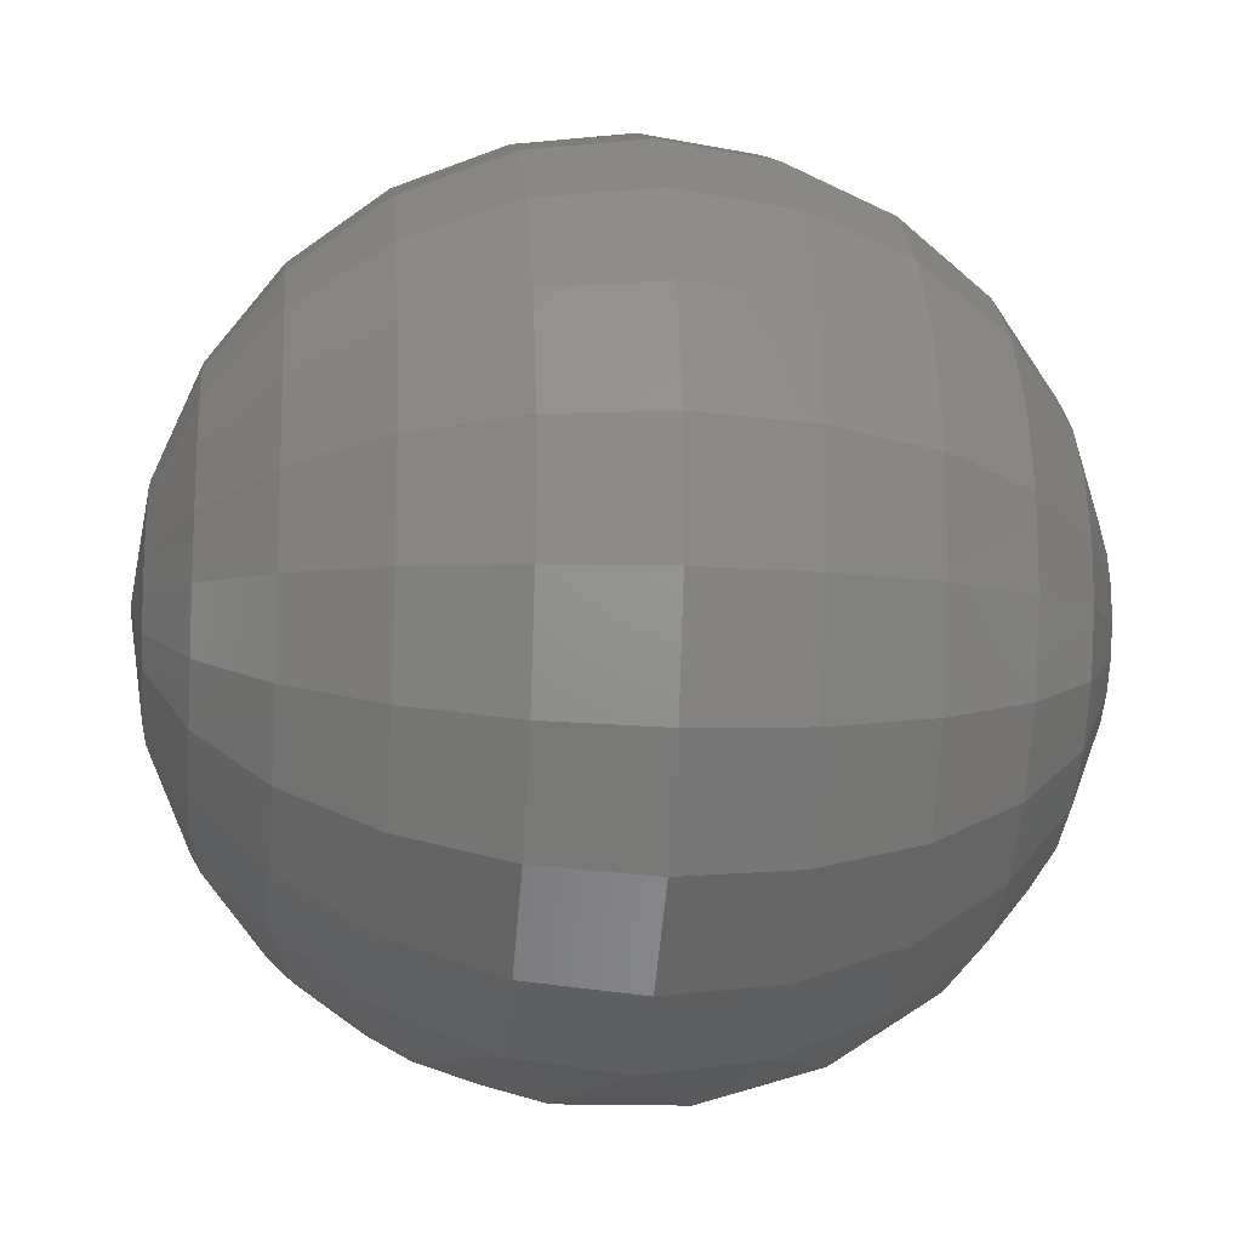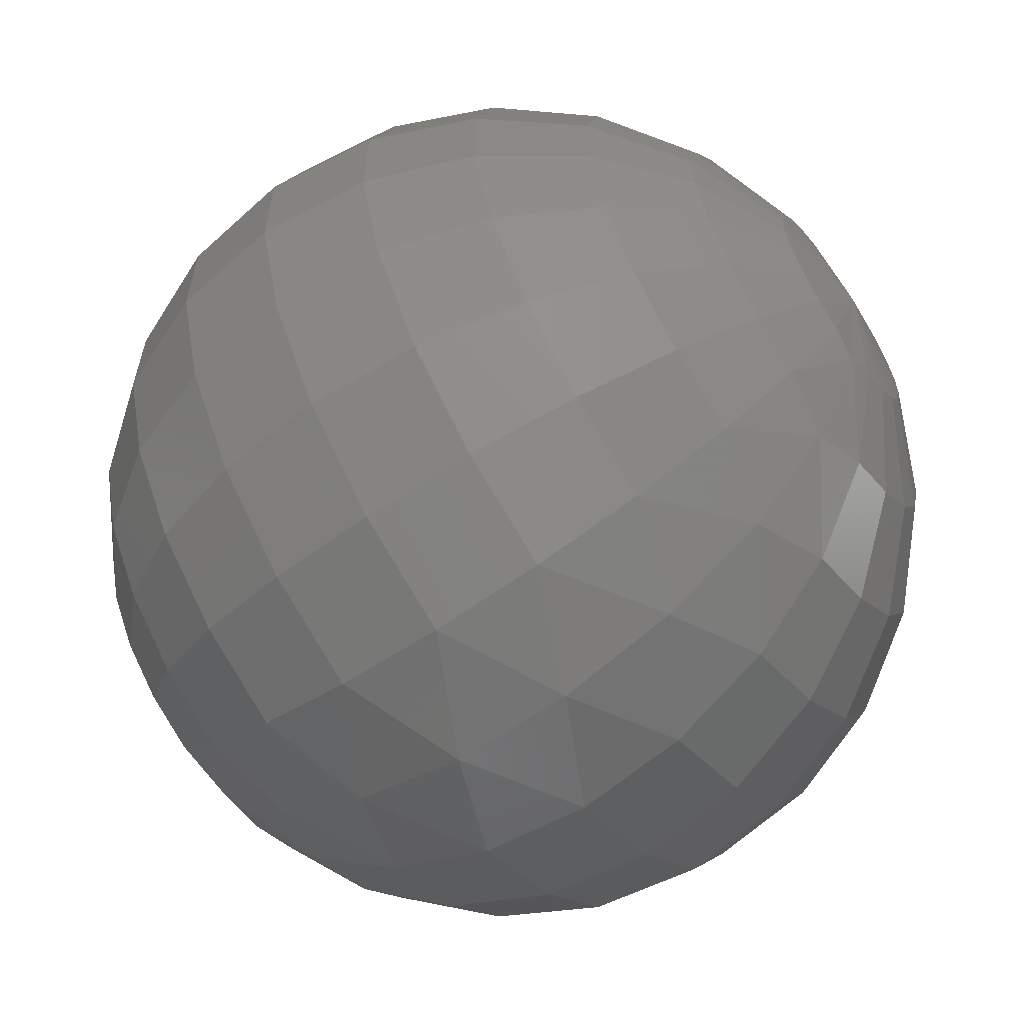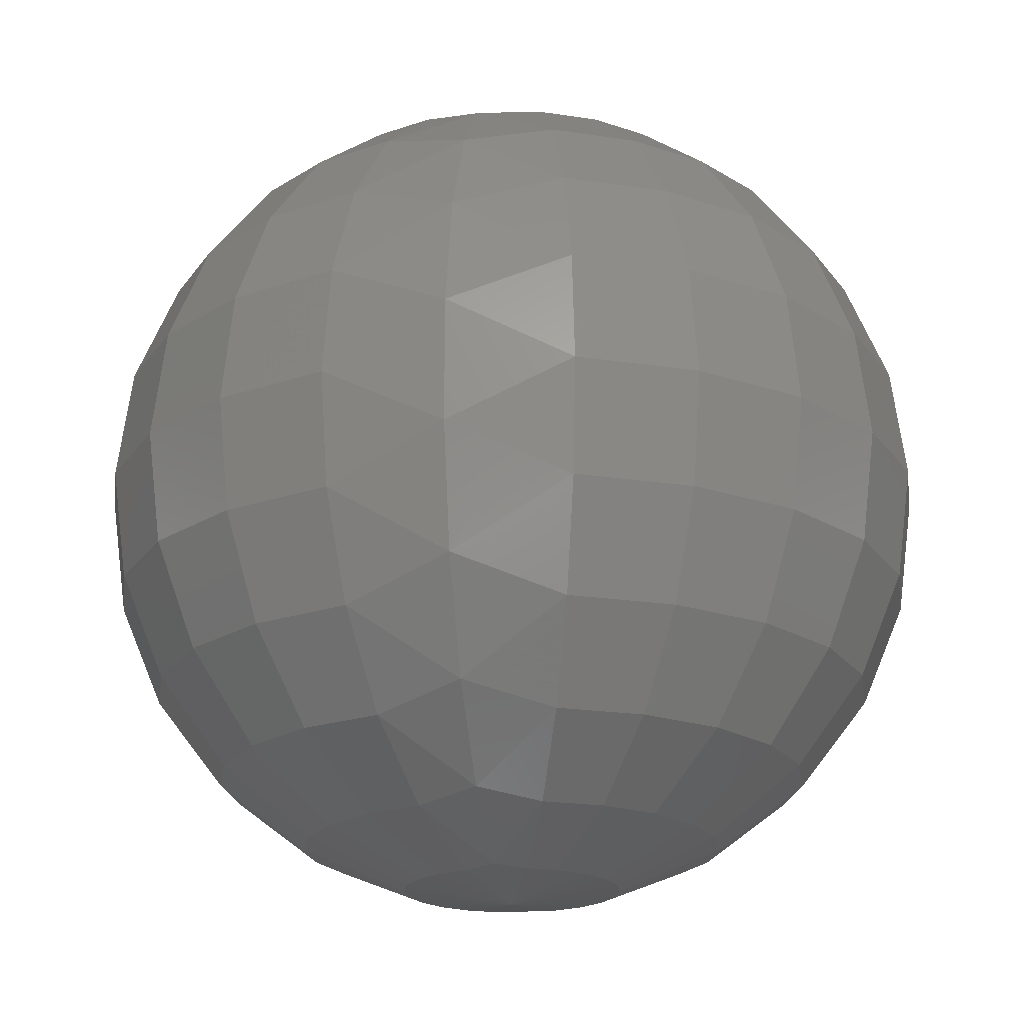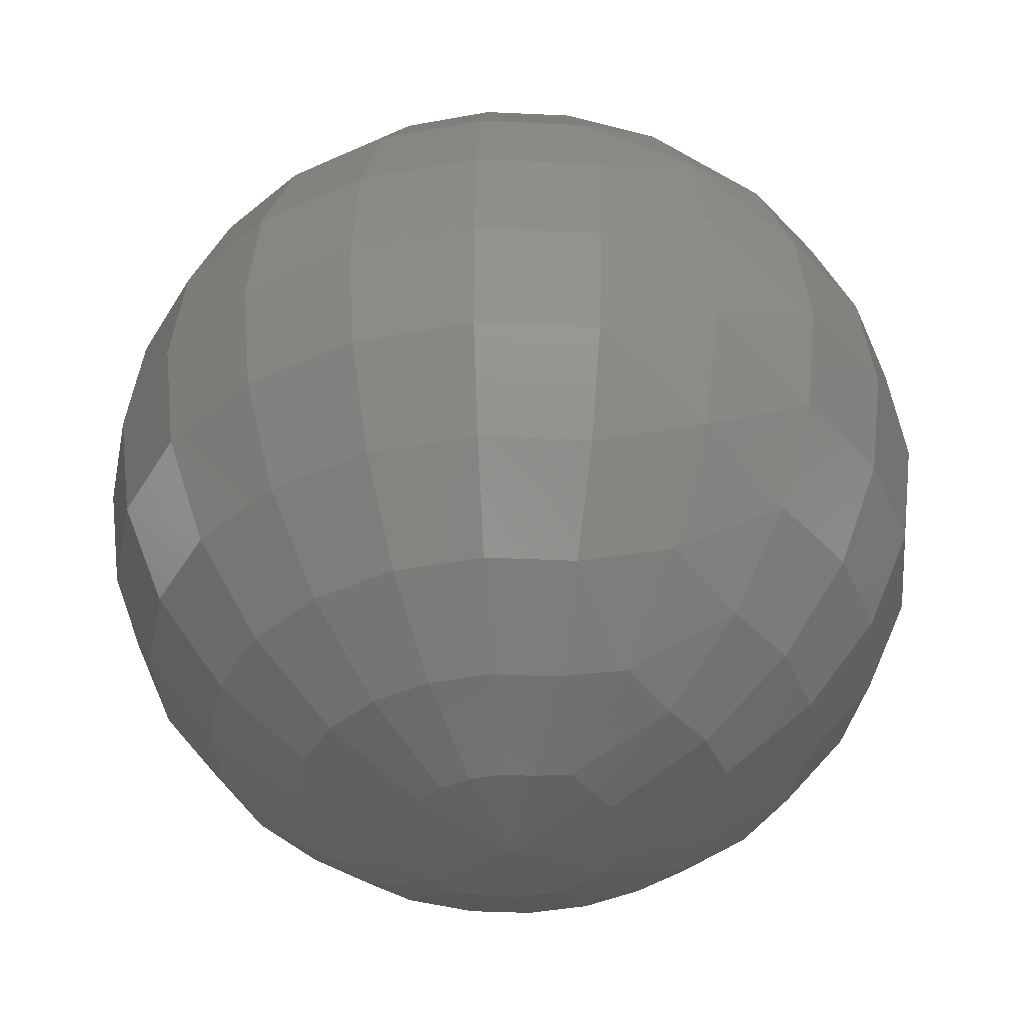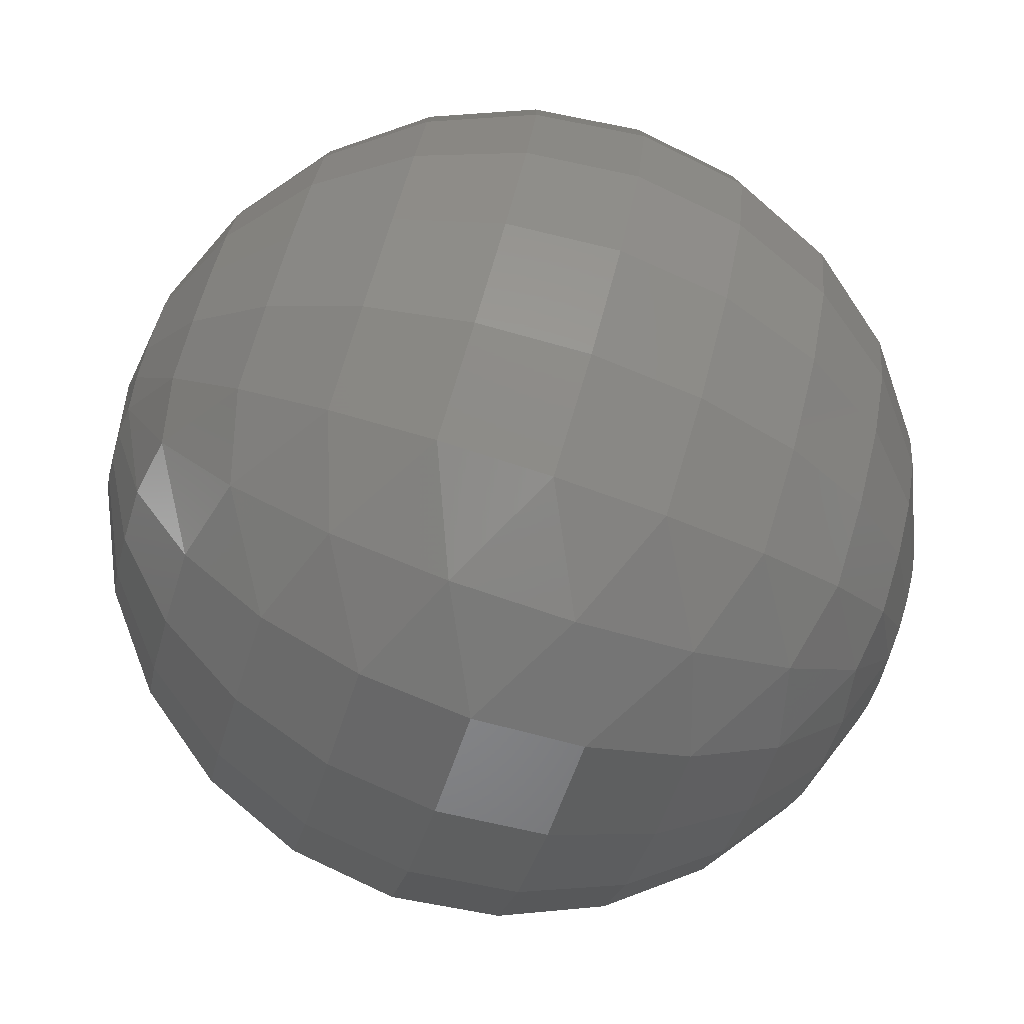
<metadata>
{"format":"stl","ext":"stl","renderer":"f3d","projection":"perspective","resolution":1024,"background":"white","views":[{"elev":-13.9,"azim":83.6,"up":"+Z"},{"elev":-61.7,"azim":-54.8,"up":"+Z"},{"elev":-19.9,"azim":8.5,"up":"+Y"},{"elev":-39.5,"azim":-27.7,"up":"+Y"},{"elev":-78.9,"azim":71.5,"up":"+Z"}]}
</metadata>
<code>
# stl→obj: 242 verts, 480 faces
v -40 172.6 737.7
v -37.11 172.4 739.1
v -40 171 749
v -34.42 172.4 740.3
v -42.92 172.4 739.1
v -32.19 172.4 742.2
v -30.59 172.4 744.7
v -29.75 172.4 747.5
v -29.75 172.4 750.5
v -30.58 172.4 753.3
v -32.17 172.4 755.8
v -34.4 172.4 757.7
v -37.08 172.4 758.9
v -40 172.6 760.3
v -42.89 172.4 758.9
v -45.6 172.4 740.3
v -47.83 172.4 742.2
v -49.42 172.4 744.7
v -50.25 172.4 747.5
v -50.25 172.4 750.5
v -49.41 172.4 753.3
v -47.81 172.4 755.8
v -45.58 172.4 757.7
v -34.41 176.4 729.8
v -40 177.3 727.4
v -32.1 182.7 721.8
v -29.23 176.4 732.2
v -40 184.8 718.8
v -30.33 191 715.7
v -24.76 182.7 725.2
v -40 194.4 712.6
v -29.21 200.6 711.9
v -21.34 191 719.8
v -40 205.3 709.4
v -28.83 211 710.6
v -19.19 200.6 716.4
v -40 216.7 709.4
v -29.21 221.4 711.9
v -18.45 211 715.3
v -40 227.6 712.6
v -30.33 231 715.7
v -19.19 221.4 716.4
v -40 237.2 718.8
v -32.1 239.3 721.8
v -21.34 231 719.8
v -40 244.7 727.4
v -34.41 245.6 729.8
v -24.76 239.3 725.2
v -40 249.4 737.7
v -37.11 249.6 739.1
v -29.23 245.6 732.2
v -40 251 749
v -34.42 249.6 740.3
v -42.92 249.6 739.1
v -32.19 249.6 742.2
v -30.59 249.6 744.7
v -29.75 249.6 747.5
v -29.75 249.6 750.5
v -30.58 249.6 753.3
v -32.17 249.6 755.8
v -34.4 249.6 757.7
v -37.08 249.6 758.9
v -40 249.4 760.3
v -42.89 249.6 758.9
v -45.6 249.6 740.3
v -47.83 249.6 742.2
v -49.42 249.6 744.7
v -50.25 249.6 747.5
v -50.25 249.6 750.5
v -49.41 249.6 753.3
v -47.81 249.6 755.8
v -45.58 249.6 757.7
v -45.63 245.6 729.8
v -47.97 239.3 721.9
v -49.76 231 715.8
v -50.89 221.4 711.9
v -51.27 211 710.6
v -50.89 200.6 711.9
v -49.76 191 715.8
v -47.97 182.7 721.9
v -45.63 176.4 729.8
v -24.91 176.4 735.9
v -18.66 182.7 730.4
v -13.87 191 726.3
v -10.85 200.6 723.6
v -9.822 211 722.7
v -10.85 221.4 723.6
v -13.87 231 726.3
v -18.66 239.3 730.4
v -24.91 245.6 735.9
v -21.82 176.4 740.7
v -14.29 182.7 737.2
v -8.514 191 734.6
v -4.882 200.6 732.9
v -3.643 211 732.3
v -4.882 221.4 732.9
v -8.514 231 734.6
v -14.29 239.3 737.2
v -21.82 245.6 740.7
v -20.21 176.4 746.1
v -12.01 182.7 744.9
v -5.719 191 744
v -1.764 200.6 743.4
v -0.4153 211 743.3
v -1.764 221.4 743.4
v -5.719 231 744
v -12.01 239.3 744.9
v -20.21 245.6 746.1
v -20.2 176.4 751.8
v -12 182.7 753
v -5.706 191 753.9
v -1.75 200.6 754.5
v -0.4007 211 754.6
v -1.75 221.4 754.5
v -5.706 231 753.9
v -12 239.3 753
v -20.2 245.6 751.8
v -21.8 176.4 757.3
v -14.26 182.7 760.7
v -8.477 191 763.4
v -4.841 200.6 765
v -3.6 211 765.6
v -4.841 221.4 765
v -8.477 231 763.4
v -14.26 239.3 760.7
v -21.8 245.6 757.3
v -24.88 176.4 762.1
v -18.61 182.7 767.5
v -13.81 191 771.7
v -10.79 200.6 774.3
v -9.755 211 775.2
v -10.79 221.4 774.3
v -13.81 231 771.7
v -18.61 239.3 767.5
v -24.88 245.6 762.1
v -29.18 176.4 765.8
v -24.7 182.7 772.8
v -21.26 191 778.1
v -19.1 200.6 781.5
v -18.36 211 782.6
v -19.1 221.4 781.5
v -21.26 231 778.1
v -24.7 239.3 772.8
v -29.18 245.6 765.8
v -34.37 176.4 768.2
v -32.03 182.7 776.1
v -30.24 191 782.2
v -29.11 200.6 786.1
v -28.73 211 787.4
v -29.11 221.4 786.1
v -30.24 231 782.2
v -32.03 239.3 776.1
v -34.37 245.6 768.2
v -40 177.3 770.6
v -40 184.8 779.2
v -40 194.4 785.4
v -40 205.3 788.6
v -40 216.7 788.6
v -40 227.6 785.4
v -40 237.2 779.2
v -40 244.7 770.6
v -45.59 176.4 768.2
v -47.9 182.7 776.2
v -49.67 191 782.3
v -50.79 200.6 786.1
v -51.17 211 787.4
v -50.79 221.4 786.1
v -49.67 231 782.3
v -47.9 239.3 776.2
v -45.59 245.6 768.2
v -50.82 245.6 732.2
v -55.3 239.3 725.2
v -58.74 231 719.9
v -60.9 221.4 716.5
v -61.64 211 715.4
v -60.9 200.6 716.5
v -58.74 191 719.9
v -55.3 182.7 725.2
v -50.82 176.4 732.2
v -55.12 245.6 735.9
v -61.39 239.3 730.5
v -66.19 231 726.3
v -69.21 221.4 723.7
v -70.24 211 722.8
v -69.21 200.6 723.7
v -66.19 191 726.3
v -61.39 182.7 730.5
v -55.12 176.4 735.9
v -58.2 245.6 740.7
v -65.74 239.3 737.3
v -71.52 231 734.6
v -75.16 221.4 733
v -76.4 211 732.4
v -75.16 200.6 733
v -71.52 191 734.6
v -65.74 182.7 737.3
v -58.2 176.4 740.7
v -59.8 245.6 746.2
v -68 239.3 745
v -74.29 231 744.1
v -78.25 221.4 743.5
v -79.6 211 743.4
v -78.25 200.6 743.5
v -74.29 191 744.1
v -68 182.7 745
v -59.8 176.4 746.2
v -59.79 245.6 751.9
v -67.99 239.3 753.1
v -74.28 231 754
v -78.24 221.4 754.6
v -79.58 211 754.7
v -78.24 200.6 754.6
v -74.28 191 754
v -67.99 182.7 753.1
v -59.79 176.4 751.9
v -58.18 245.6 757.3
v -65.71 239.3 760.8
v -71.49 231 763.4
v -75.12 221.4 765.1
v -76.36 211 765.7
v -75.12 200.6 765.1
v -71.49 191 763.4
v -65.71 182.7 760.8
v -58.18 176.4 757.3
v -55.09 245.6 762.1
v -61.34 239.3 767.6
v -66.13 231 771.7
v -69.15 221.4 774.4
v -70.18 211 775.3
v -69.15 200.6 774.4
v -66.13 191 771.7
v -61.34 182.7 767.6
v -55.09 176.4 762.1
v -50.77 245.6 765.8
v -55.24 239.3 772.8
v -58.66 231 778.2
v -60.81 221.4 781.6
v -61.55 211 782.7
v -60.81 200.6 781.6
v -58.66 191 778.2
v -55.24 182.7 772.8
v -50.77 176.4 765.8
f 1 2 3
f 4 3 2
f 5 1 3
f 6 3 4
f 7 3 6
f 8 3 7
f 9 3 8
f 10 3 9
f 11 3 10
f 12 3 11
f 13 3 12
f 14 3 13
f 15 3 14
f 16 5 3
f 17 16 3
f 18 17 3
f 19 18 3
f 20 19 3
f 21 20 3
f 22 21 3
f 23 22 3
f 15 23 3
f 1 24 2
f 4 2 24
f 25 26 24
f 27 24 26
f 1 25 24
f 27 4 24
f 28 29 26
f 30 26 29
f 25 28 26
f 30 27 26
f 31 32 29
f 33 29 32
f 28 31 29
f 33 30 29
f 34 35 32
f 36 32 35
f 31 34 32
f 36 33 32
f 37 38 35
f 39 35 38
f 34 37 35
f 39 36 35
f 40 41 38
f 42 38 41
f 37 40 38
f 42 39 38
f 43 44 41
f 45 41 44
f 40 43 41
f 45 42 41
f 46 47 44
f 48 44 47
f 43 46 44
f 48 45 44
f 49 50 47
f 51 47 50
f 46 49 47
f 51 48 47
f 49 52 50
f 53 50 52
f 53 51 50
f 54 52 49
f 55 53 52
f 56 55 52
f 57 56 52
f 58 57 52
f 59 58 52
f 60 59 52
f 61 60 52
f 62 61 52
f 63 62 52
f 64 63 52
f 65 52 54
f 66 52 65
f 67 52 66
f 68 52 67
f 69 52 68
f 70 52 69
f 71 52 70
f 72 52 71
f 64 52 72
f 73 49 46
f 73 54 49
f 74 46 43
f 74 73 46
f 75 43 40
f 75 74 43
f 76 40 37
f 76 75 40
f 77 37 34
f 77 76 37
f 78 34 31
f 78 77 34
f 79 31 28
f 79 78 31
f 80 28 25
f 80 79 28
f 81 25 1
f 81 80 25
f 5 81 1
f 6 4 27
f 82 27 30
f 82 6 27
f 83 30 33
f 83 82 30
f 84 33 36
f 84 83 33
f 85 36 39
f 85 84 36
f 86 39 42
f 86 85 39
f 87 42 45
f 87 86 42
f 88 45 48
f 88 87 45
f 89 48 51
f 89 88 48
f 90 51 53
f 90 89 51
f 55 90 53
f 7 6 82
f 91 82 83
f 91 7 82
f 92 83 84
f 92 91 83
f 93 84 85
f 93 92 84
f 94 85 86
f 94 93 85
f 95 86 87
f 95 94 86
f 96 87 88
f 96 95 87
f 97 88 89
f 97 96 88
f 98 89 90
f 98 97 89
f 99 90 55
f 99 98 90
f 56 99 55
f 8 7 91
f 100 91 92
f 100 8 91
f 101 92 93
f 101 100 92
f 102 93 94
f 102 101 93
f 103 94 95
f 103 102 94
f 104 95 96
f 104 103 95
f 105 96 97
f 105 104 96
f 106 97 98
f 106 105 97
f 107 98 99
f 107 106 98
f 108 99 56
f 108 107 99
f 57 108 56
f 9 8 100
f 109 100 101
f 109 9 100
f 110 101 102
f 110 109 101
f 111 102 103
f 111 110 102
f 112 103 104
f 112 111 103
f 113 104 105
f 113 112 104
f 114 105 106
f 114 113 105
f 115 106 107
f 115 114 106
f 116 107 108
f 116 115 107
f 117 108 57
f 117 116 108
f 58 117 57
f 10 9 109
f 118 109 110
f 118 10 109
f 119 110 111
f 119 118 110
f 120 111 112
f 120 119 111
f 121 112 113
f 121 120 112
f 122 113 114
f 122 121 113
f 123 114 115
f 123 122 114
f 124 115 116
f 124 123 115
f 125 116 117
f 125 124 116
f 126 117 58
f 126 125 117
f 59 126 58
f 11 10 118
f 127 118 119
f 127 11 118
f 128 119 120
f 128 127 119
f 129 120 121
f 129 128 120
f 130 121 122
f 130 129 121
f 131 122 123
f 131 130 122
f 132 123 124
f 132 131 123
f 133 124 125
f 133 132 124
f 134 125 126
f 134 133 125
f 135 126 59
f 135 134 126
f 60 135 59
f 12 11 127
f 136 127 128
f 136 12 127
f 137 128 129
f 137 136 128
f 138 129 130
f 138 137 129
f 139 130 131
f 139 138 130
f 140 131 132
f 140 139 131
f 141 132 133
f 141 140 132
f 142 133 134
f 142 141 133
f 143 134 135
f 143 142 134
f 144 135 60
f 144 143 135
f 61 144 60
f 13 12 136
f 145 136 137
f 145 13 136
f 146 137 138
f 146 145 137
f 147 138 139
f 147 146 138
f 148 139 140
f 148 147 139
f 149 140 141
f 149 148 140
f 150 141 142
f 150 149 141
f 151 142 143
f 151 150 142
f 152 143 144
f 152 151 143
f 153 144 61
f 153 152 144
f 62 153 61
f 14 13 145
f 154 145 146
f 154 14 145
f 155 146 147
f 155 154 146
f 156 147 148
f 156 155 147
f 157 148 149
f 157 156 148
f 158 149 150
f 158 157 149
f 159 150 151
f 159 158 150
f 160 151 152
f 160 159 151
f 161 152 153
f 161 160 152
f 63 153 62
f 63 161 153
f 162 14 154
f 15 14 162
f 163 154 155
f 162 154 163
f 164 155 156
f 163 155 164
f 165 156 157
f 164 156 165
f 166 157 158
f 165 157 166
f 167 158 159
f 166 158 167
f 168 159 160
f 167 159 168
f 169 160 161
f 168 160 169
f 170 161 63
f 169 161 170
f 170 63 64
f 65 54 73
f 171 73 74
f 171 65 73
f 172 74 75
f 172 171 74
f 173 75 76
f 173 172 75
f 174 76 77
f 174 173 76
f 175 77 78
f 175 174 77
f 176 78 79
f 176 175 78
f 177 79 80
f 177 176 79
f 178 80 81
f 178 177 80
f 179 81 5
f 179 178 81
f 16 179 5
f 66 65 171
f 180 171 172
f 180 66 171
f 181 172 173
f 181 180 172
f 182 173 174
f 182 181 173
f 183 174 175
f 183 182 174
f 184 175 176
f 184 183 175
f 185 176 177
f 185 184 176
f 186 177 178
f 186 185 177
f 187 178 179
f 187 186 178
f 188 179 16
f 188 187 179
f 17 188 16
f 67 66 180
f 189 180 181
f 189 67 180
f 190 181 182
f 190 189 181
f 191 182 183
f 191 190 182
f 192 183 184
f 192 191 183
f 193 184 185
f 193 192 184
f 194 185 186
f 194 193 185
f 195 186 187
f 195 194 186
f 196 187 188
f 196 195 187
f 197 188 17
f 197 196 188
f 18 197 17
f 68 67 189
f 198 189 190
f 198 68 189
f 199 190 191
f 199 198 190
f 200 191 192
f 200 199 191
f 201 192 193
f 201 200 192
f 202 193 194
f 202 201 193
f 203 194 195
f 203 202 194
f 204 195 196
f 204 203 195
f 205 196 197
f 205 204 196
f 206 197 18
f 206 205 197
f 19 206 18
f 69 68 198
f 207 198 199
f 207 69 198
f 208 199 200
f 208 207 199
f 209 200 201
f 209 208 200
f 210 201 202
f 210 209 201
f 211 202 203
f 211 210 202
f 212 203 204
f 212 211 203
f 213 204 205
f 213 212 204
f 214 205 206
f 214 213 205
f 215 206 19
f 215 214 206
f 20 215 19
f 70 69 207
f 216 207 208
f 216 70 207
f 217 208 209
f 217 216 208
f 218 209 210
f 218 217 209
f 219 210 211
f 219 218 210
f 220 211 212
f 220 219 211
f 221 212 213
f 221 220 212
f 222 213 214
f 222 221 213
f 223 214 215
f 223 222 214
f 224 215 20
f 224 223 215
f 21 224 20
f 71 70 216
f 225 216 217
f 225 71 216
f 226 217 218
f 226 225 217
f 227 218 219
f 227 226 218
f 228 219 220
f 228 227 219
f 229 220 221
f 229 228 220
f 230 221 222
f 230 229 221
f 231 222 223
f 231 230 222
f 232 223 224
f 232 231 223
f 233 224 21
f 233 232 224
f 22 233 21
f 72 71 225
f 234 225 226
f 234 72 225
f 235 226 227
f 235 234 226
f 236 227 228
f 236 235 227
f 237 228 229
f 237 236 228
f 238 229 230
f 238 237 229
f 239 230 231
f 239 238 230
f 240 231 232
f 240 239 231
f 241 232 233
f 241 240 232
f 242 233 22
f 242 241 233
f 23 242 22
f 64 72 234
f 170 234 235
f 170 64 234
f 169 235 236
f 169 170 235
f 168 236 237
f 168 169 236
f 167 237 238
f 167 168 237
f 166 238 239
f 166 167 238
f 165 239 240
f 165 166 239
f 164 240 241
f 164 165 240
f 163 241 242
f 163 164 241
f 162 242 23
f 162 163 242
f 15 162 23

</code>
